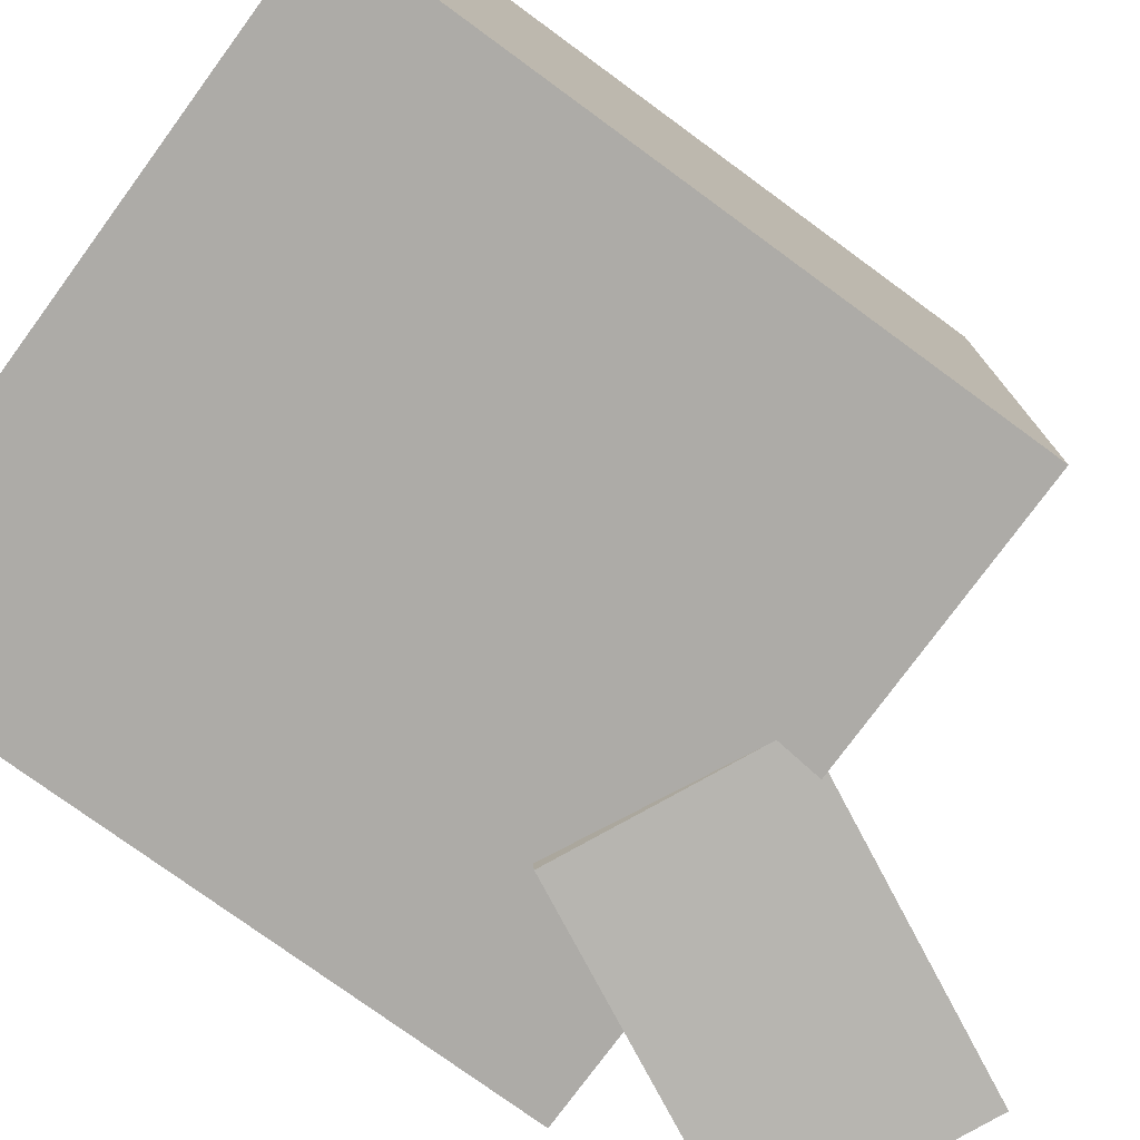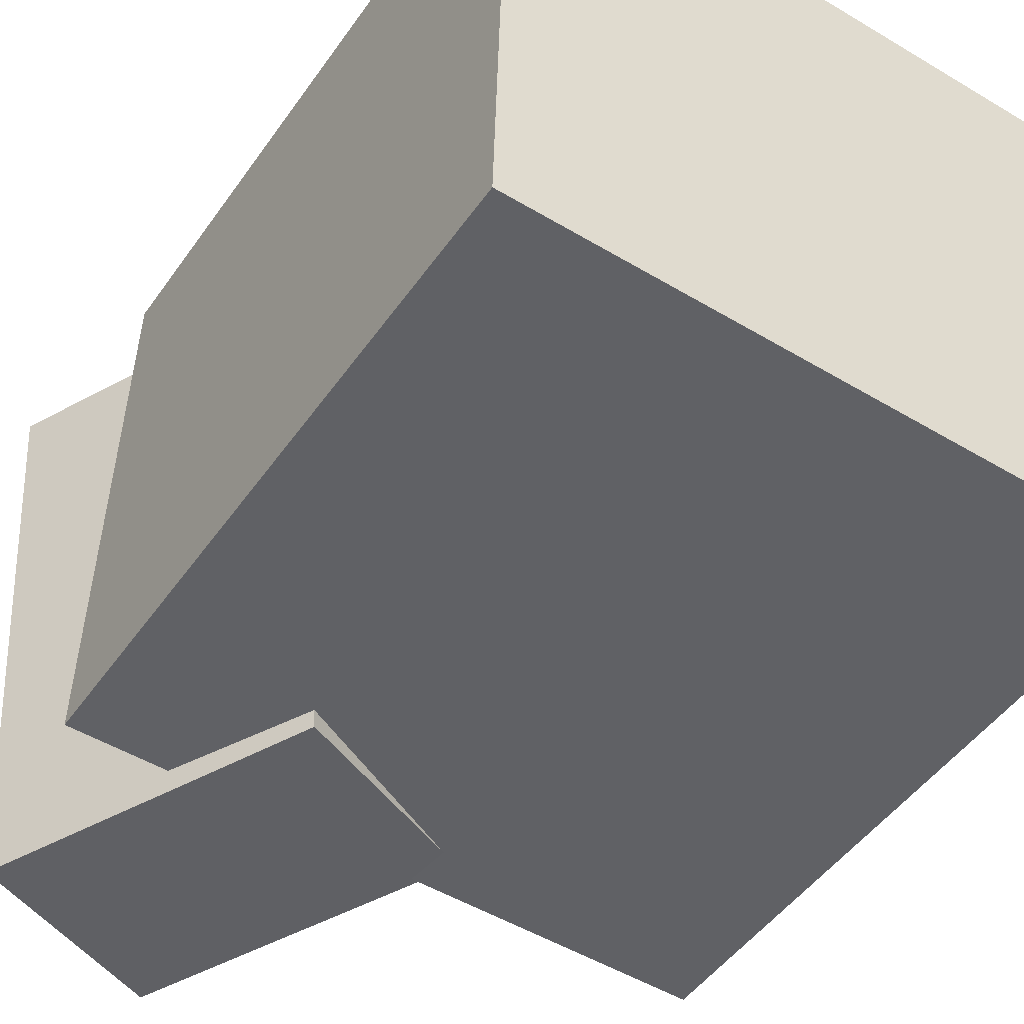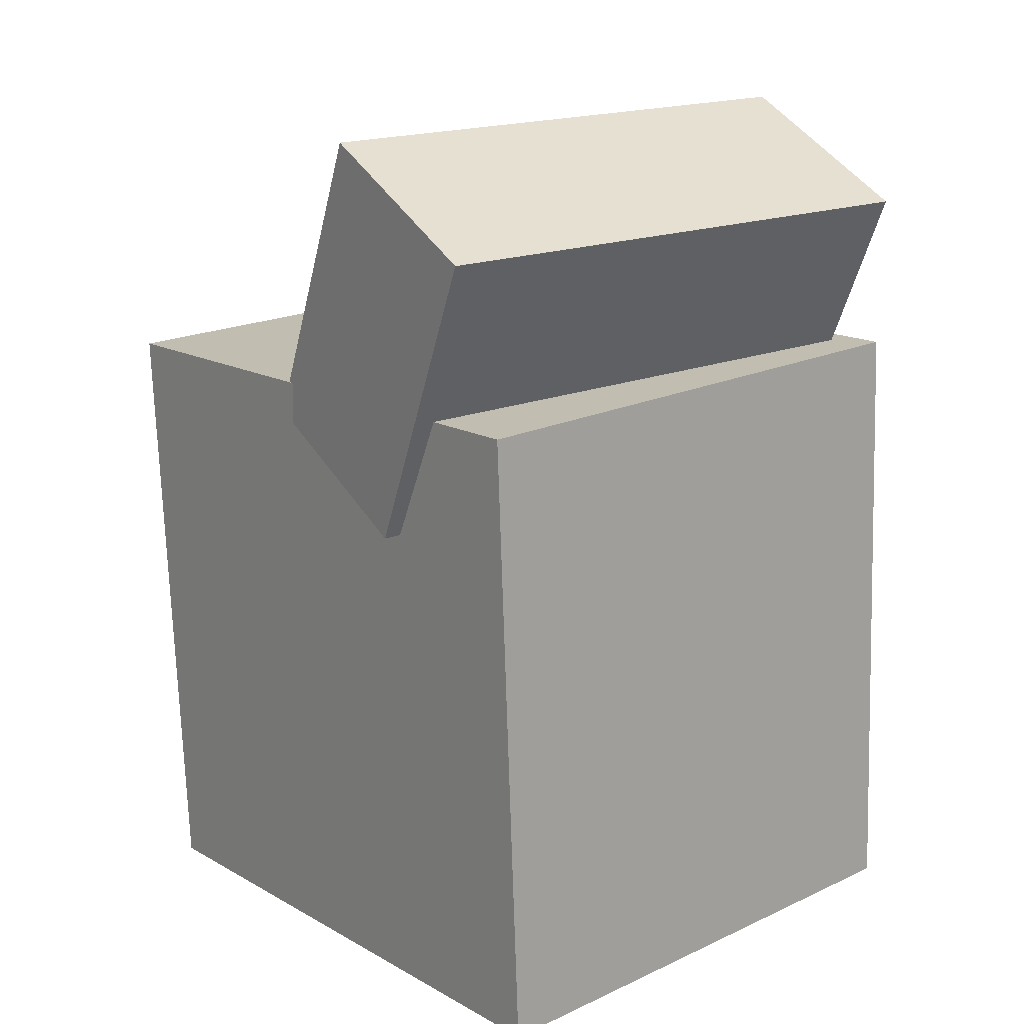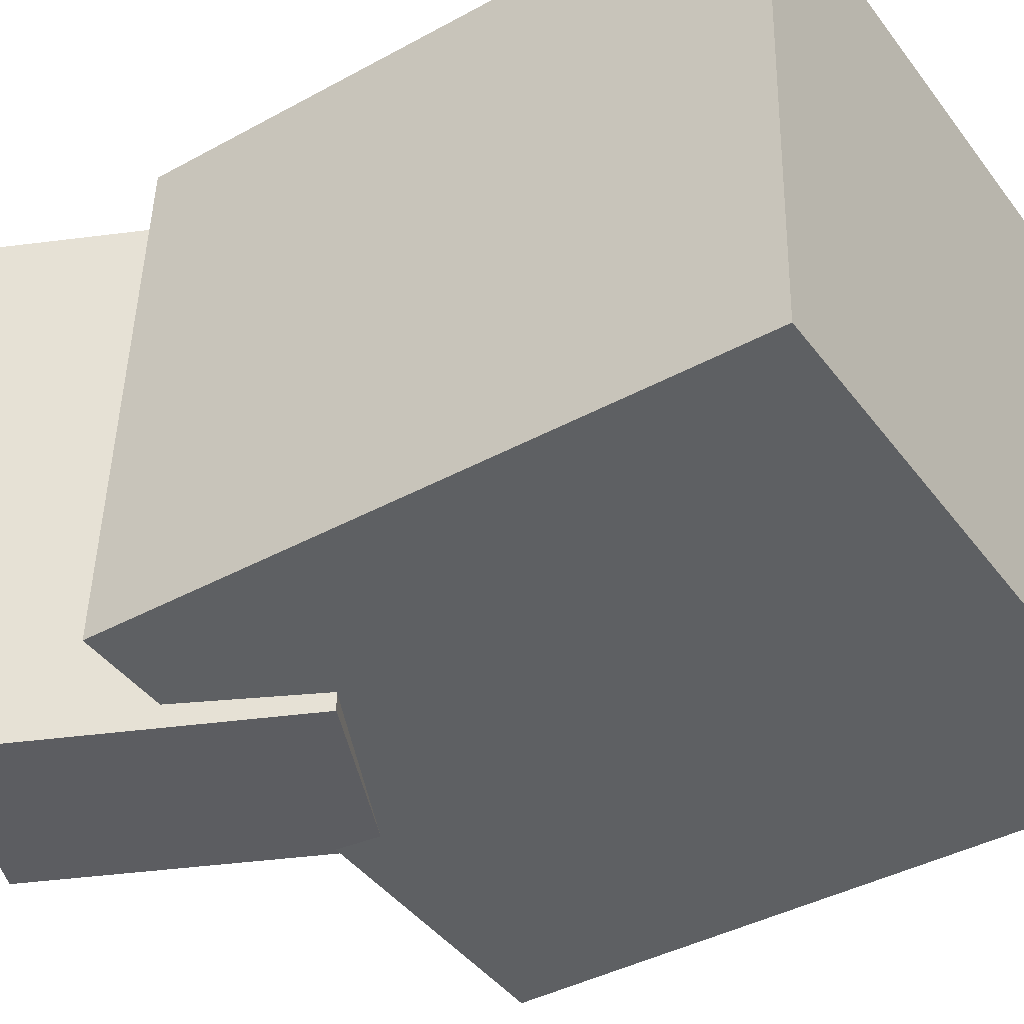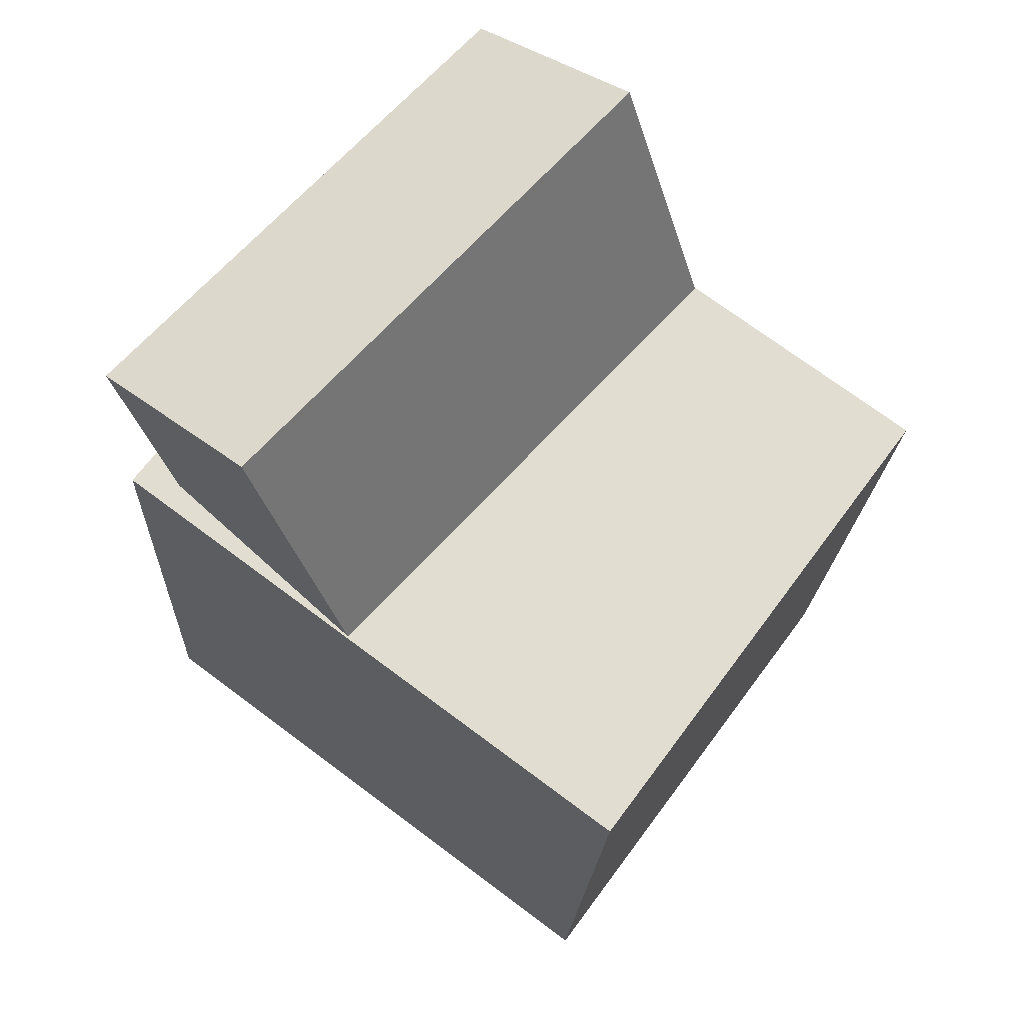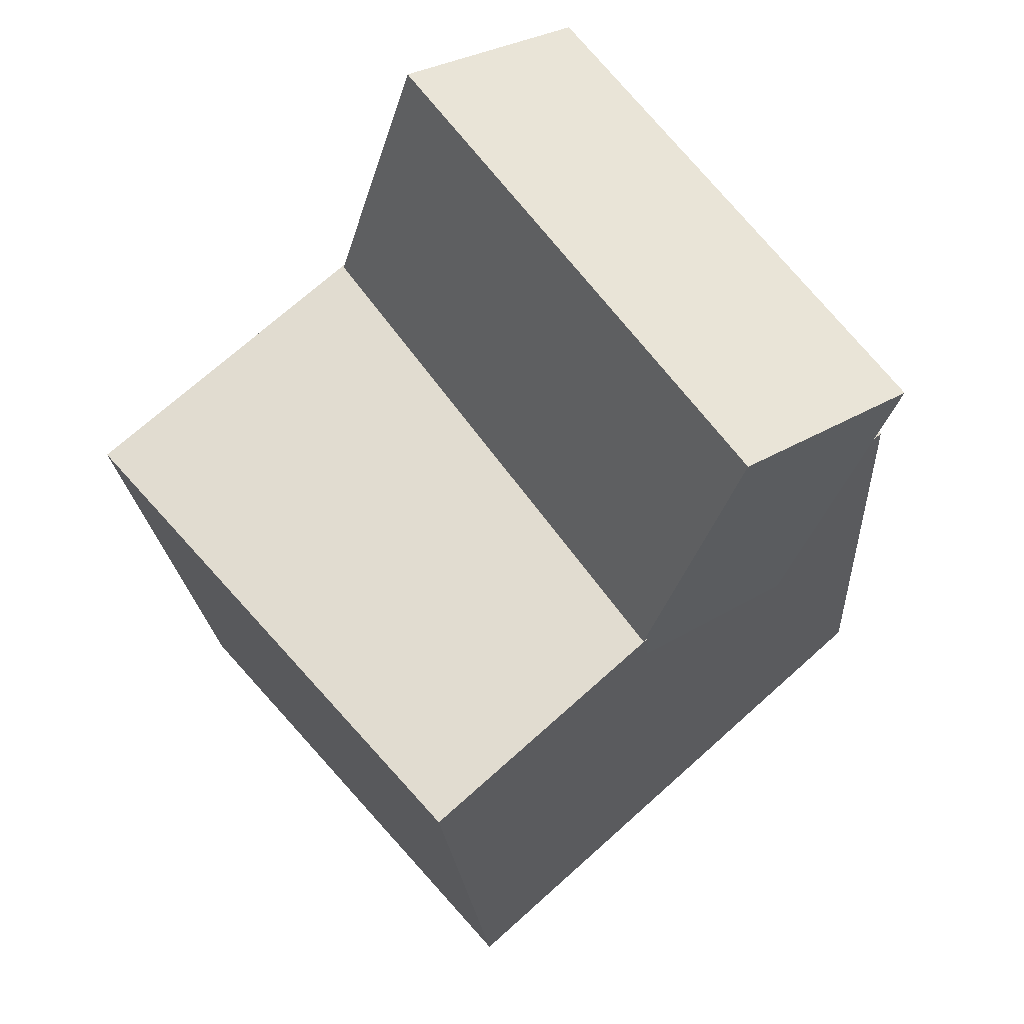
<metadata>
{"format":"obj","ext":"obj","renderer":"f3d","projection":"perspective","resolution":1024,"background":"white","views":[{"elev":-77.6,"azim":49.5,"up":"+Z"},{"elev":-49.2,"azim":-37.5,"up":"+Z"},{"elev":21.2,"azim":-130.3,"up":"+Y"},{"elev":-42.3,"azim":-60.2,"up":"+Z"},{"elev":65.7,"azim":37.1,"up":"+Y"},{"elev":65.8,"azim":139.1,"up":"+Y"}]}
</metadata>
<code>
v 0.2807 0.1737 0.234
v 0.2762 0.1835 -0.2282
v -0.2381 0.212 0.2399
v -0.2426 0.2218 -0.2223
v 0.2409 -0.3631 0.223
v 0.2364 -0.3533 -0.2392
v -0.2779 -0.3248 0.2289
v -0.2824 -0.315 -0.2333
f 1.0 7.0 5.0
f 1.0 3.0 7.0
f 1.0 4.0 3.0
f 1.0 2.0 4.0
f 3.0 8.0 7.0
f 3.0 4.0 8.0
f 5.0 7.0 8.0
f 5.0 8.0 6.0
f 1.0 5.0 6.0
f 1.0 6.0 2.0
f 2.0 6.0 8.0
f 2.0 8.0 4.0
v 0.01498 0.1595 0.236
v 0.05483 0.1706 -0.2246
v -0.08731 0.4187 0.2334
v -0.04747 0.4298 -0.2272
v -0.1556 0.09199 0.2196
v -0.1158 0.1031 -0.241
v -0.2579 0.3513 0.217
v -0.2181 0.3623 -0.2436
f 9.0 15.0 13.0
f 9.0 11.0 15.0
f 9.0 12.0 11.0
f 9.0 10.0 12.0
f 11.0 16.0 15.0
f 11.0 12.0 16.0
f 13.0 15.0 16.0
f 13.0 16.0 14.0
f 9.0 13.0 14.0
f 9.0 14.0 10.0
f 10.0 14.0 16.0
f 10.0 16.0 12.0

</code>
